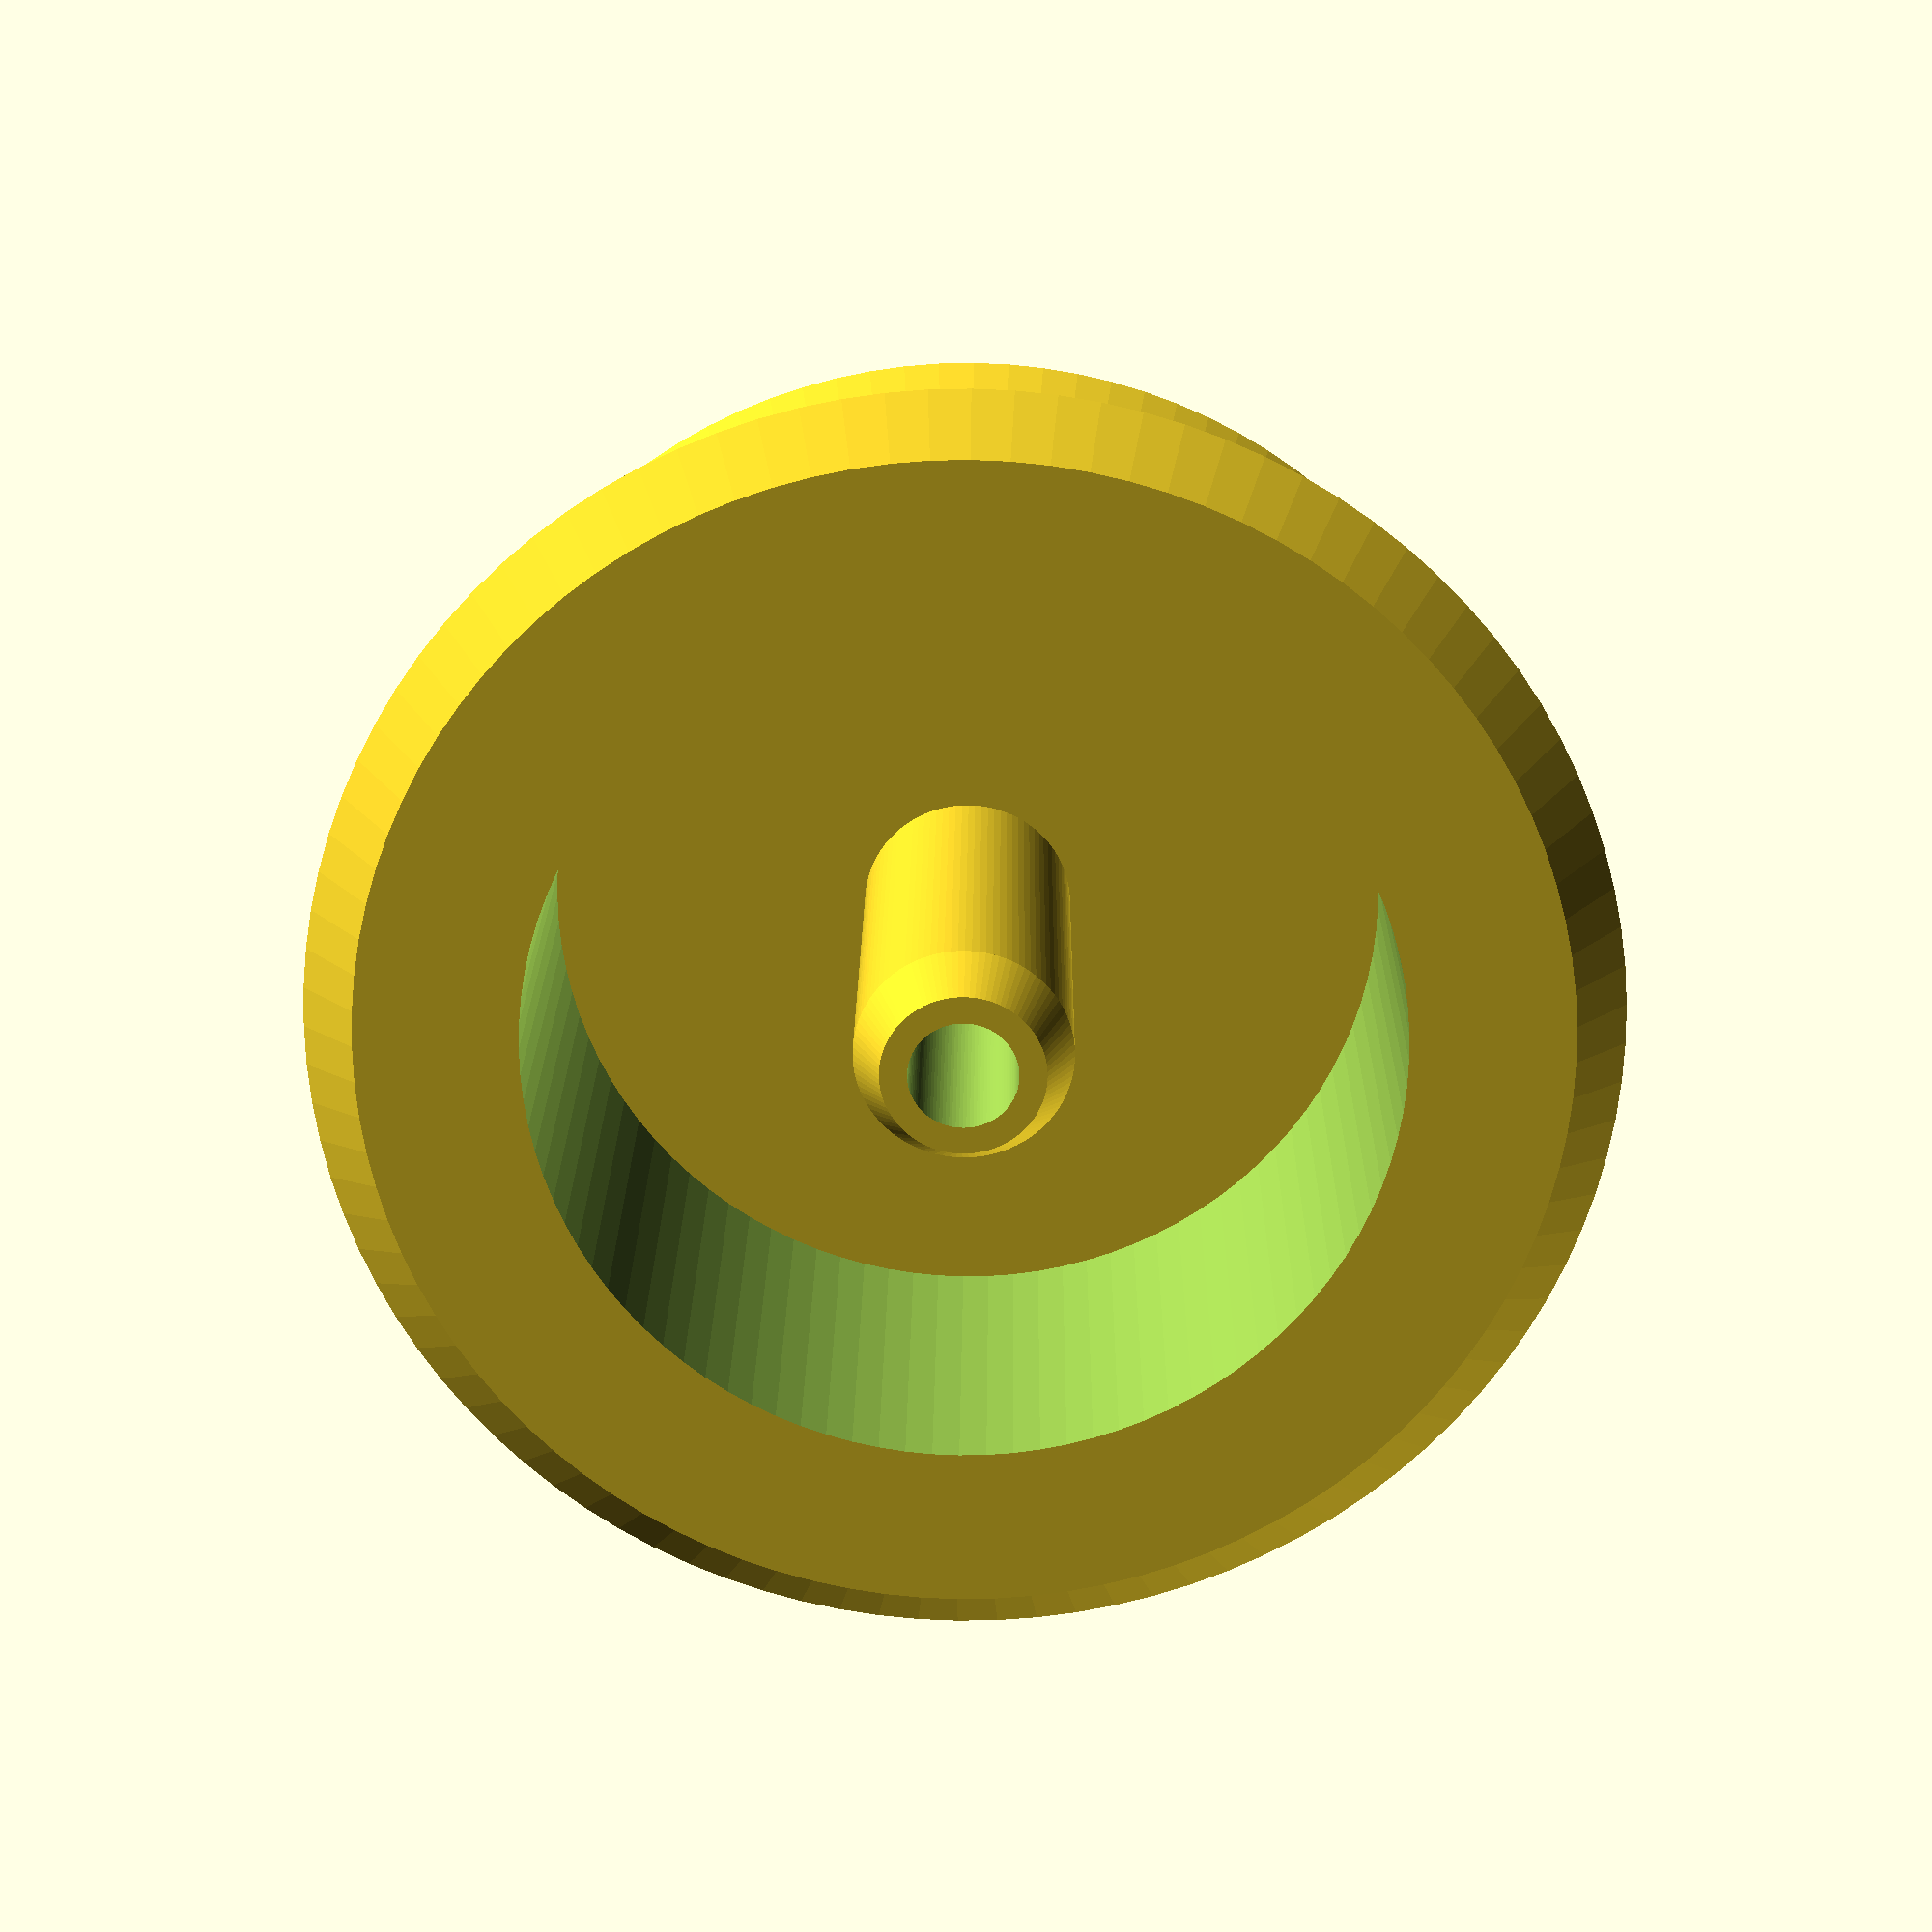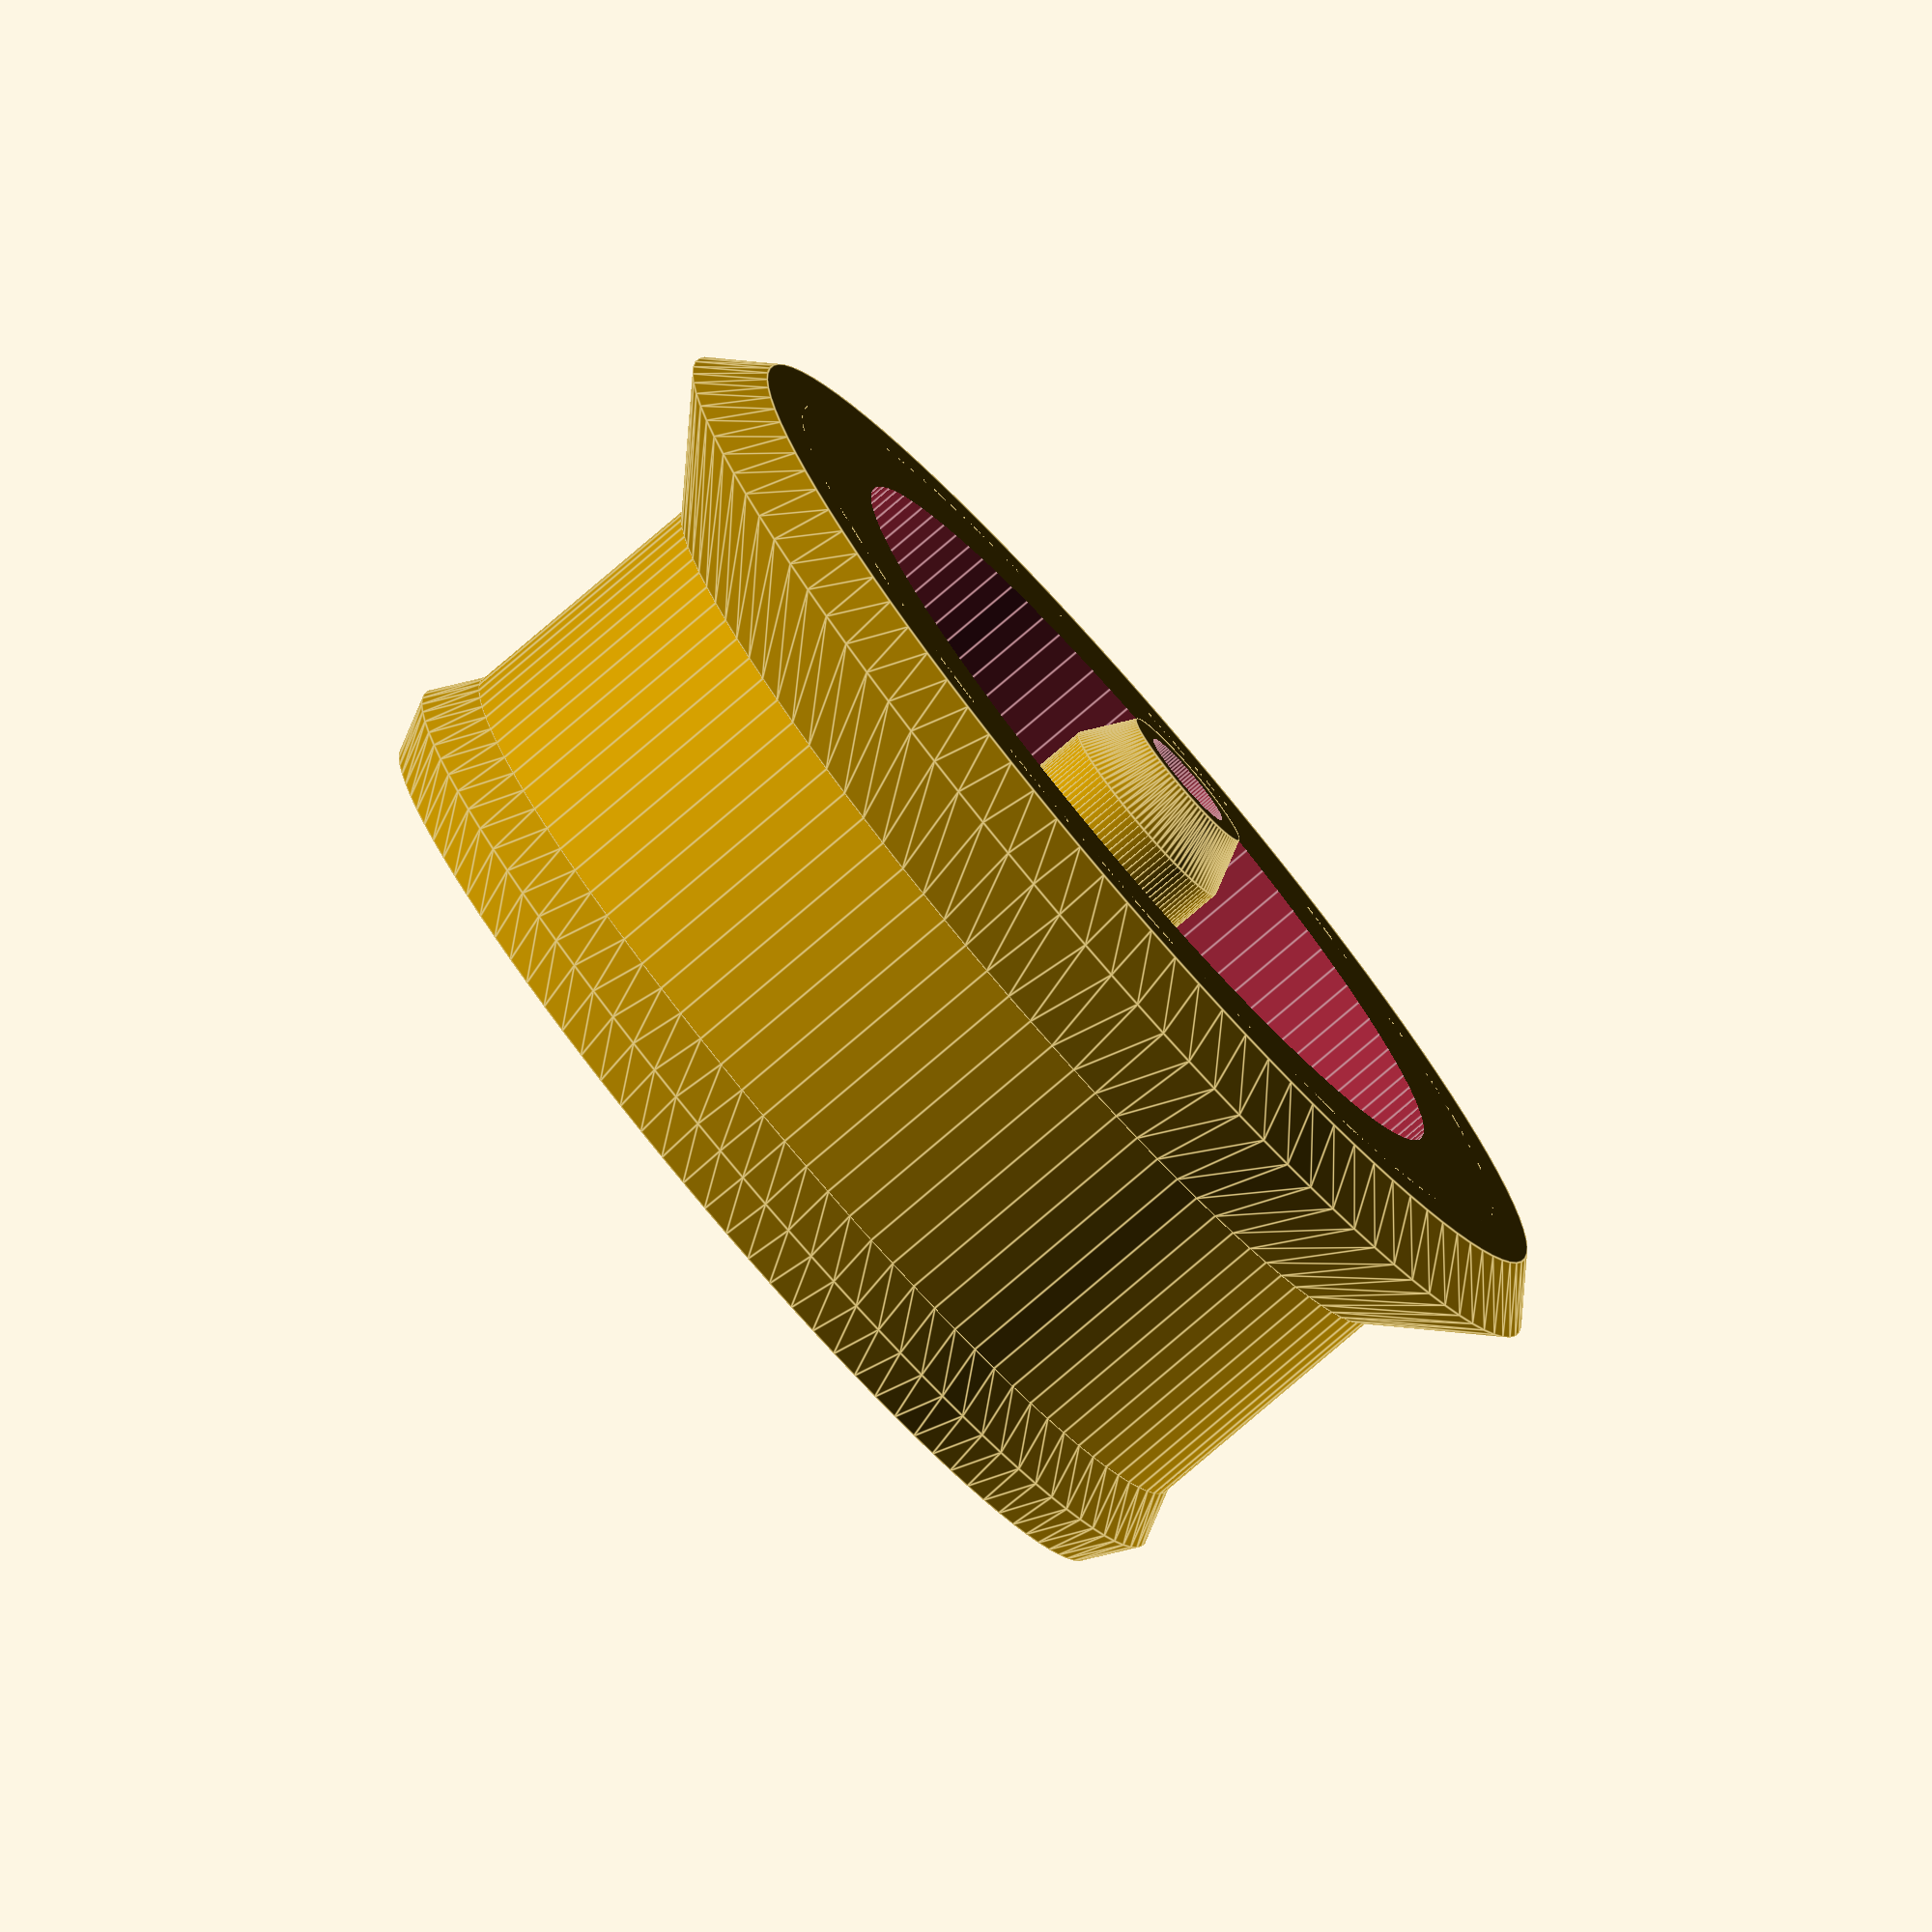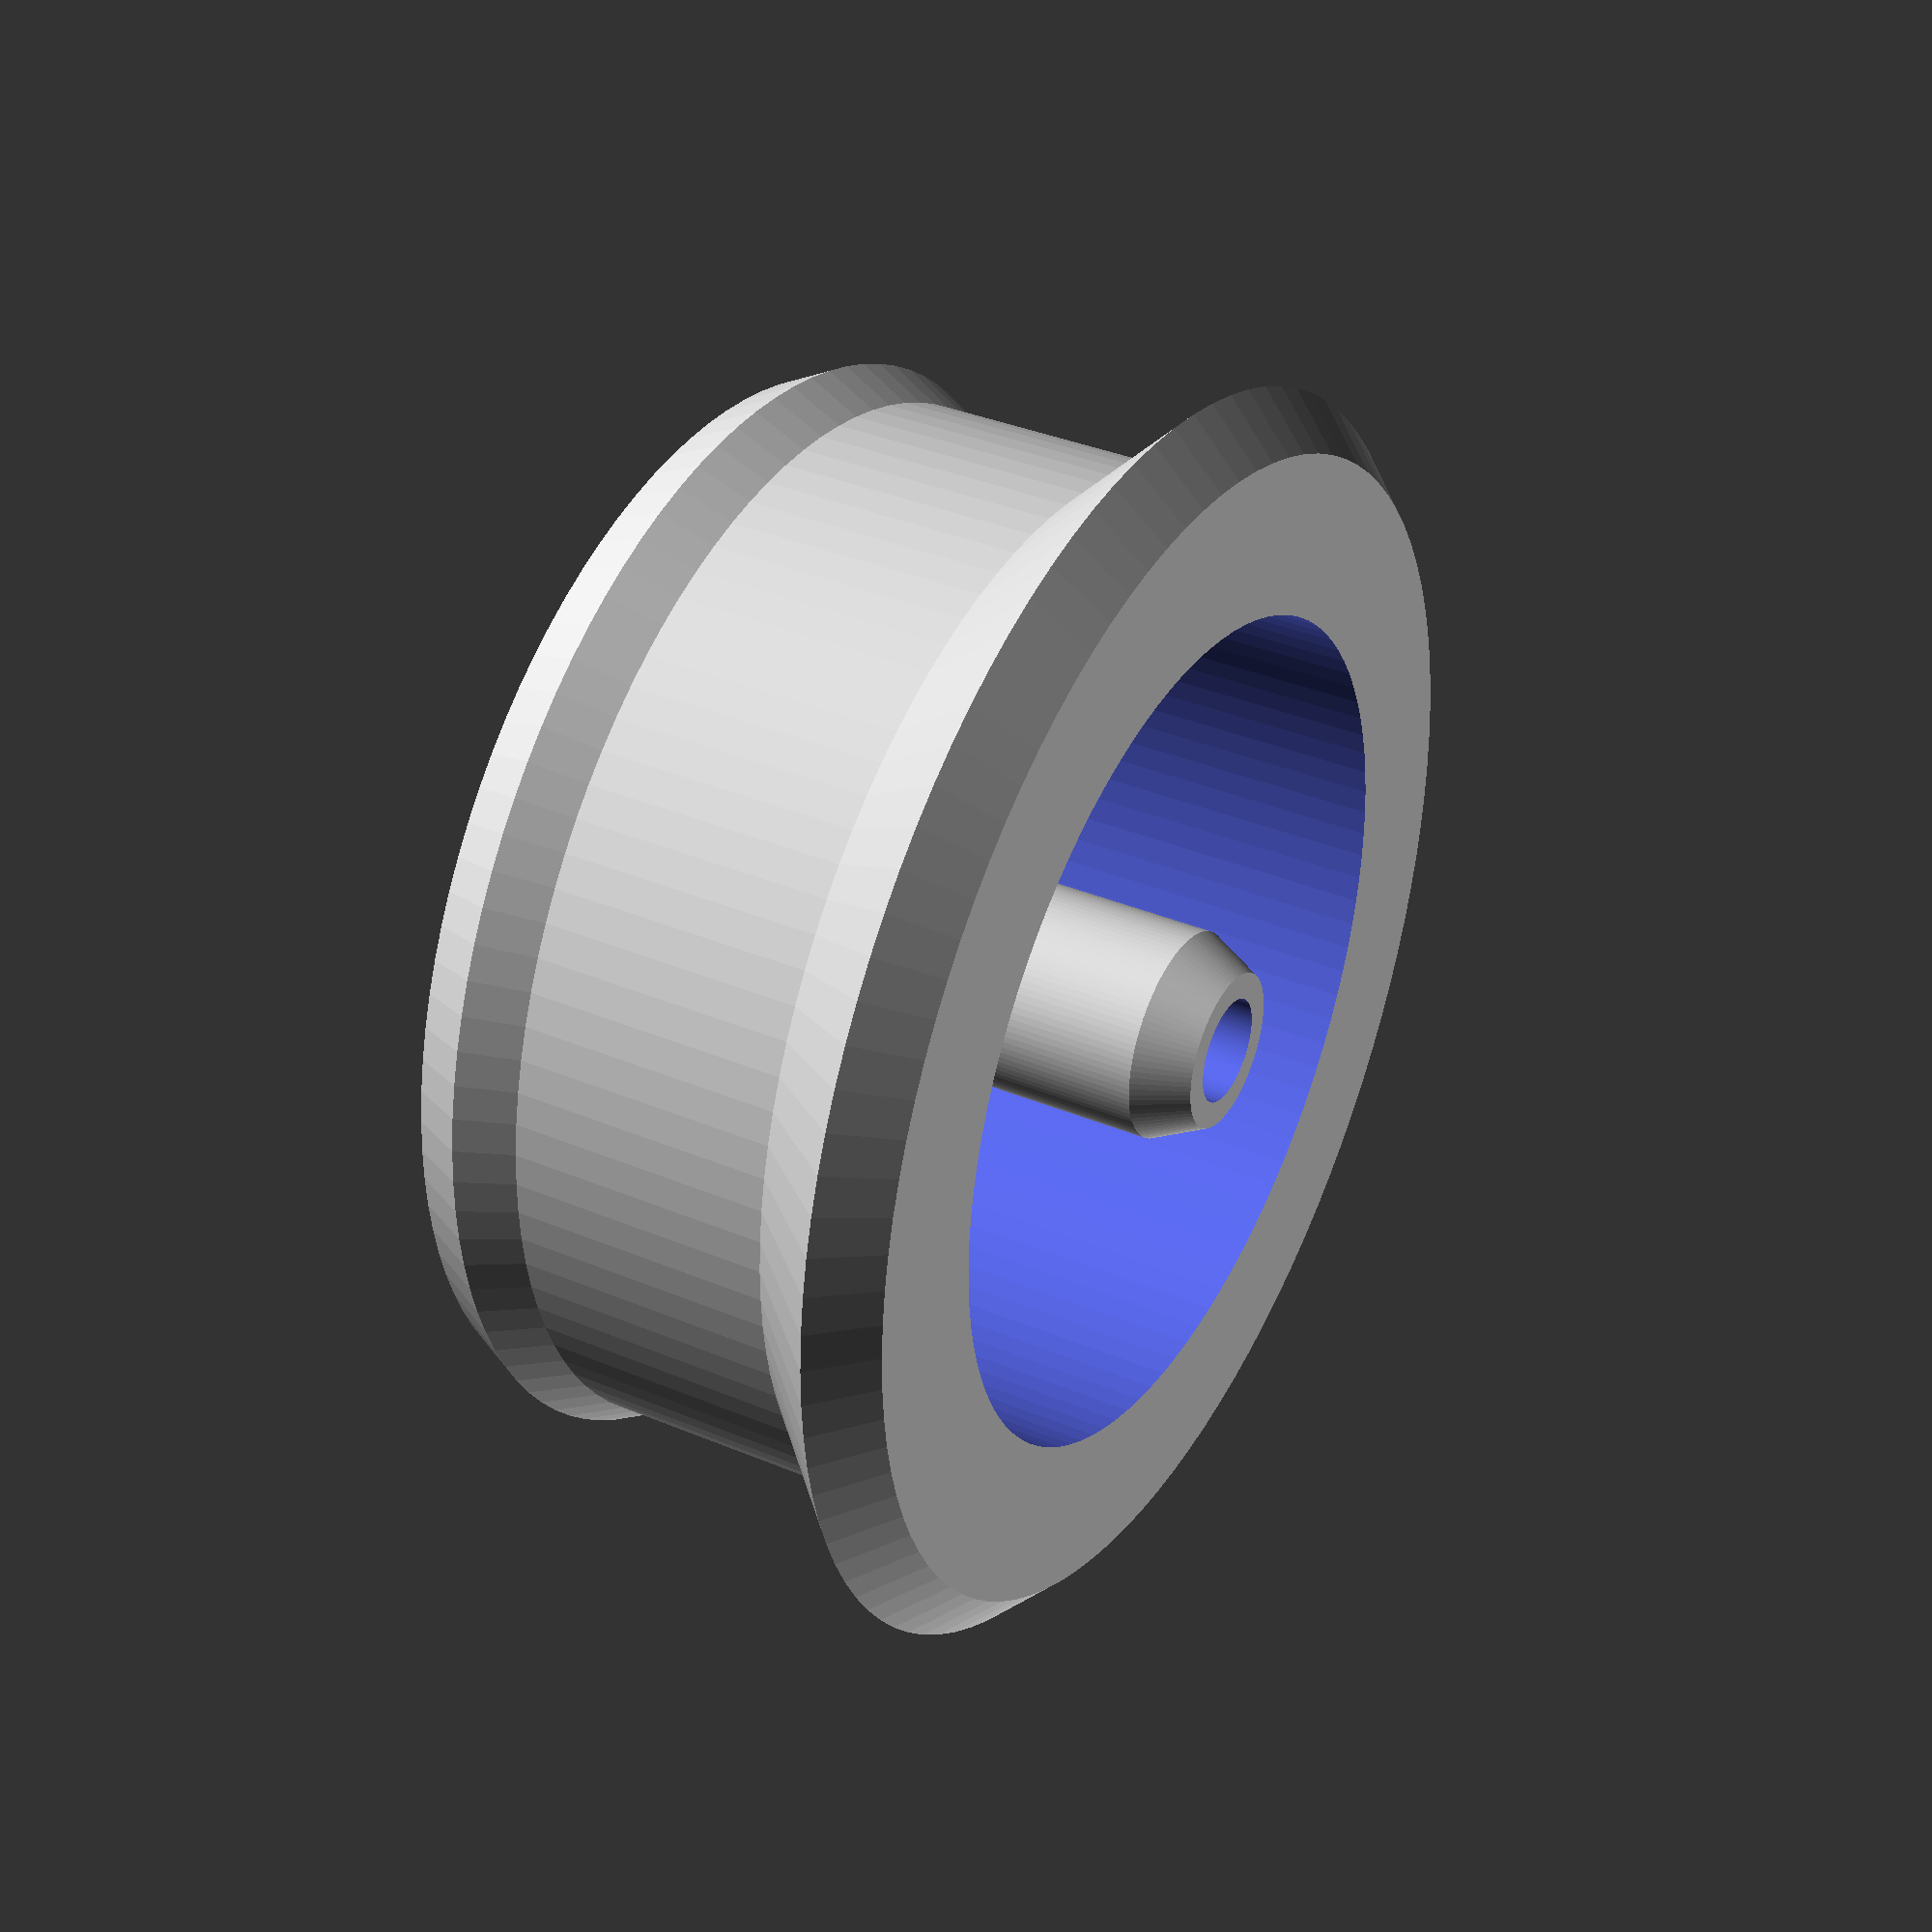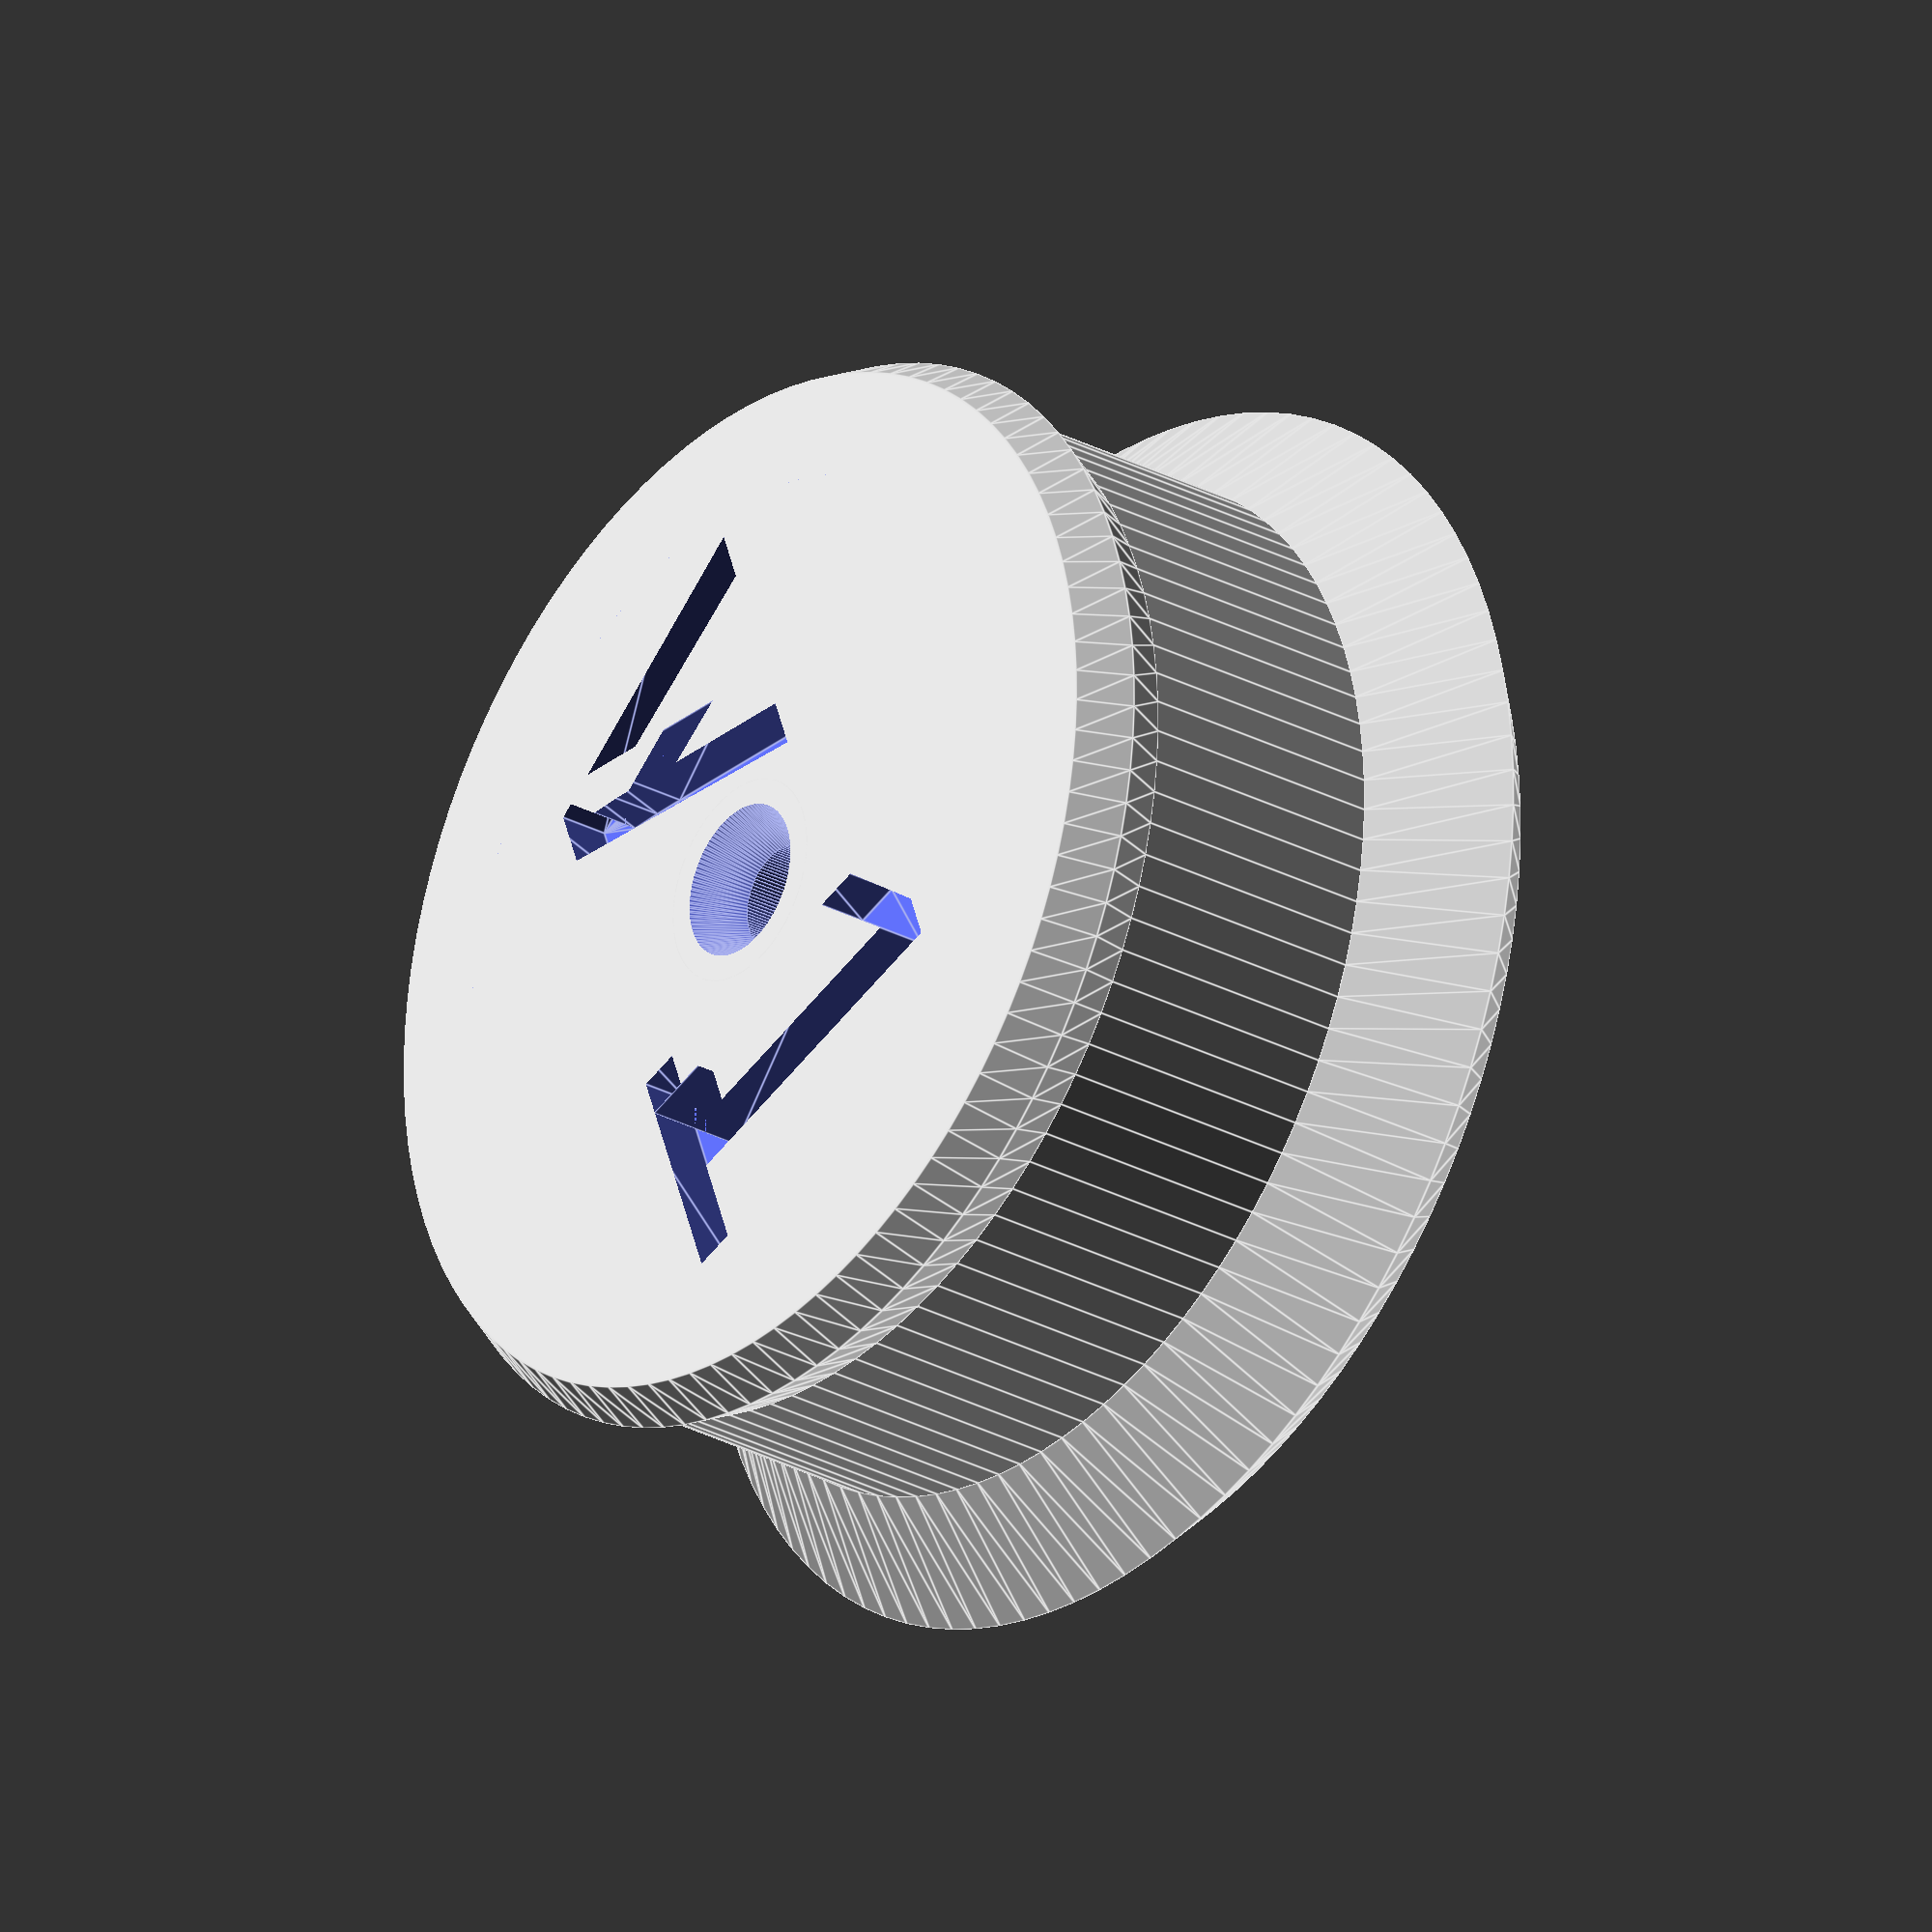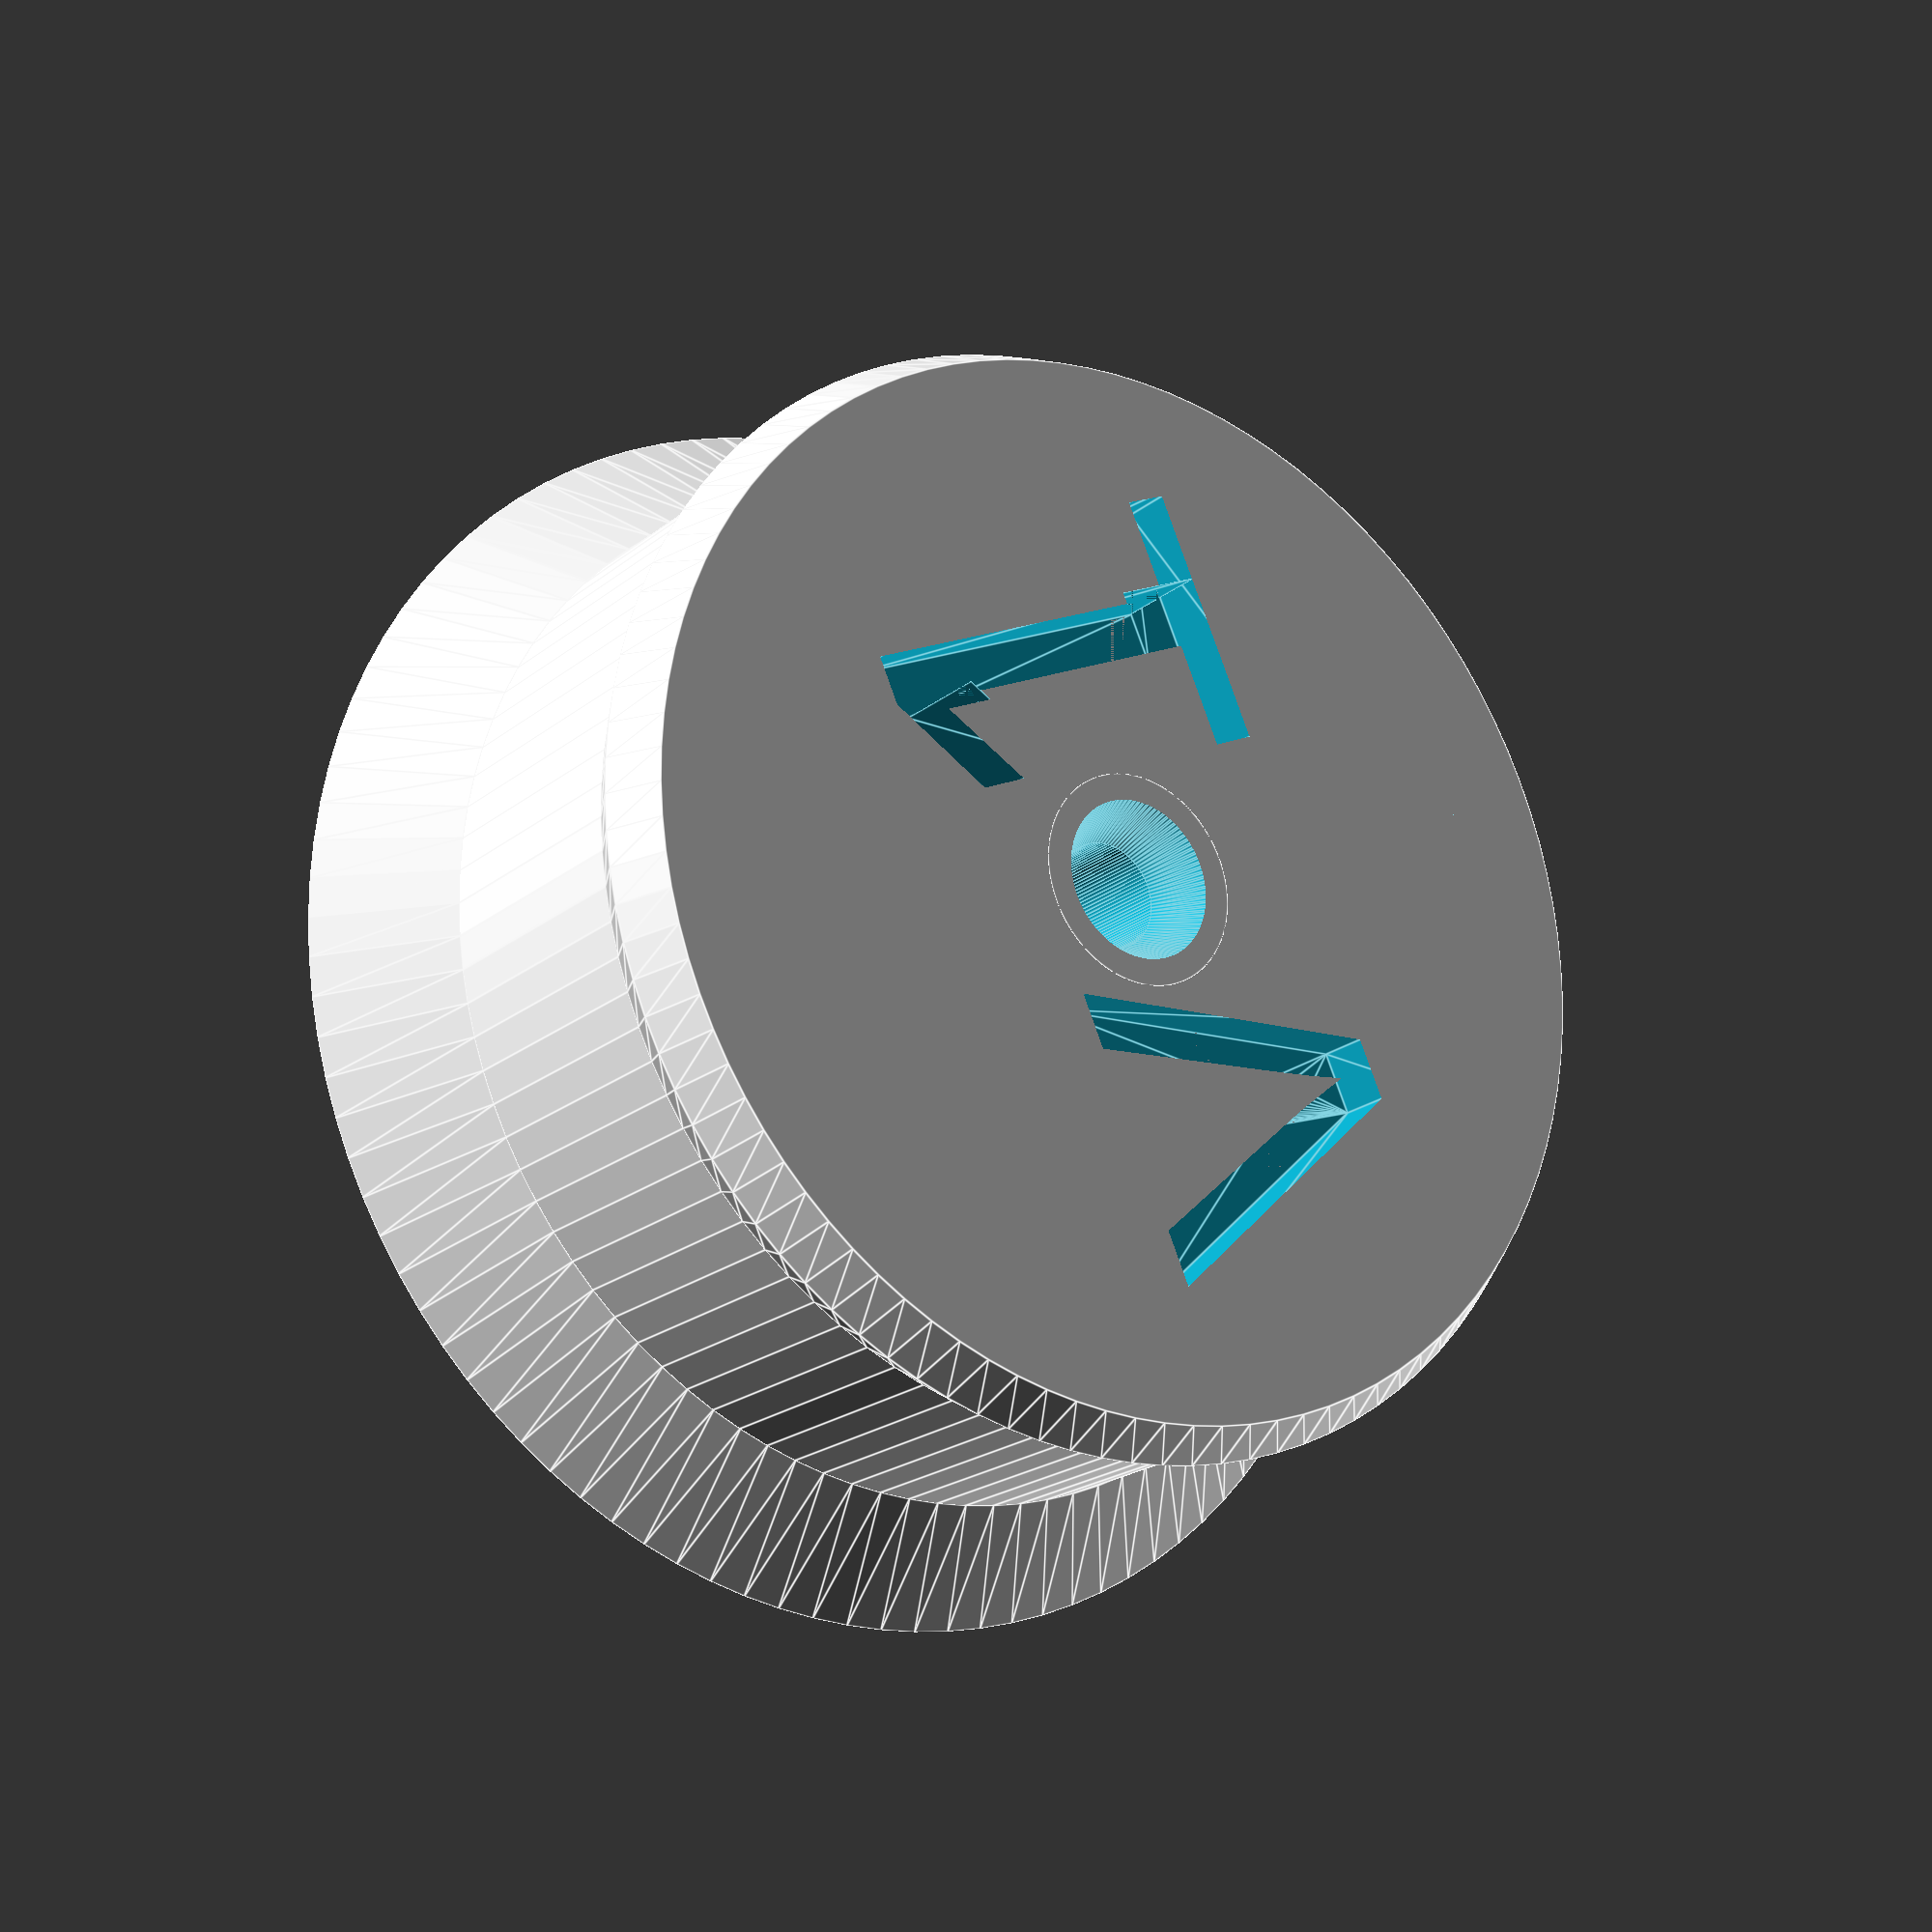
<openscad>
$fn=100;

difference() {
union() {
    cylinder(d1=20,d2=21,h=1);
    translate([0,0,1]) cylinder(d1=21,d2=20,h=1);
    
    difference() {
        union() {
            cylinder(d=20,h=10);
            translate([0,0,7]) cylinder(d1=20,d2=24,h=2);
            translate([0,0,9]) cylinder(d1=24,d2=22,h=1);
        }
        cylinder(d=16,h=11);
    }
    cylinder(d=4,h=10);
    translate([0,0,10]) cylinder(d1=4,d2=3,h=1);
}
translate([0,0,-1]) {
    cylinder(d=2,h=20);
    cylinder(d1=4,d2=2,h=2);
    linear_extrude(2) rotate([180]) text("v 1", valign="center", halign="center", size=8);
}
}
</openscad>
<views>
elev=159.2 azim=40.2 roll=179.5 proj=p view=wireframe
elev=258.9 azim=107.4 roll=229.4 proj=o view=edges
elev=324.4 azim=66.5 roll=299.1 proj=p view=solid
elev=207.8 azim=290.2 roll=309.3 proj=o view=edges
elev=200.1 azim=113.9 roll=34.4 proj=p view=edges
</views>
